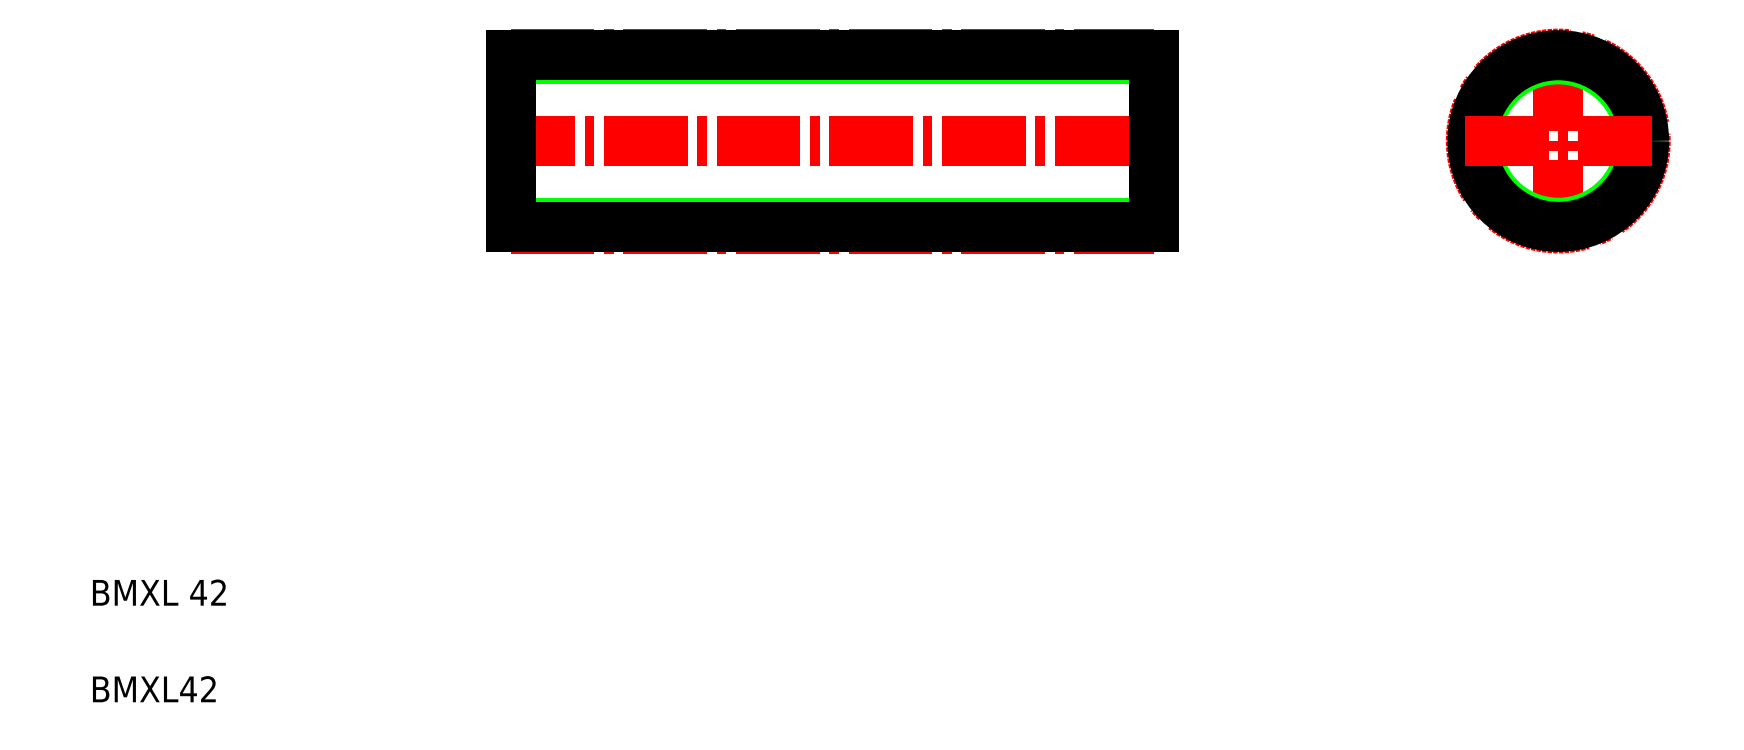
<metadata>
{"format":"dxf","ext":"dxf","renderer":"ezdxf+matplotlib","layout":"modelspace","background":"white","min_lineweight":24,"dpi":150}
</metadata>
<code>
0
SECTION
2
ENTITIES
0
LINE
8
CENTER
10
72.35
20
97.17
30
0
11
178.4
21
97.17
31
0
0
LINE
8
CENTER
10
75.35
20
110.8
30
0
11
175.4
21
110.8
31
0
0
LINE
8
CENTER
10
75.35
20
83.58
30
0
11
175.4
21
83.58
31
0
0
LINE
8
0
10
75.35
20
84.48
30
0
11
175.4
21
84.48
31
0
0
LINE
8
0
10
75.35
20
109.9
30
0
11
175.4
21
109.9
31
0
0
LINE
8
0
10
75.35
20
83.84
30
0
11
175.4
21
83.84
31
0
0
LINE
8
0
10
75.35
20
110.5
30
0
11
175.4
21
110.5
31
0
0
TEXT
8
0
10
10
20
25
30
0
40
4
1
BMXL 42
0
TEXT
8
0
10
10
20
10
30
0
40
4
1
BMXL42
0
LINE
8
0
10
75.35
20
110.5
30
0
11
75.35
21
83.84
31
0
0
LINE
8
0
10
75.35
20
97.17
30
0
11
75.35
21
97.17
31
0
0
LINE
8
0
10
75.35
20
103.8
30
0
11
75.35
21
103.8
31
0
0
LINE
8
0
10
175.4
20
110.5
30
0
11
175.4
21
83.84
31
0
0
LINE
8
CENTER
10
238.1
20
111.7
30
0
11
238.1
21
82.67
31
0
0
CIRCLE
8
CENTER
10
238.1
20
97.17
30
0
40
13.59
0
CIRCLE
8
0
10
238.1
20
97.17
30
0
40
12.69
0
CIRCLE
8
0
10
238.1
20
97.17
30
0
40
13.33
0
LINE
8
CENTER
10
223.6
20
97.17
30
0
11
252.6
21
97.17
31
0
0
ENDSEC
0
EOF

</code>
